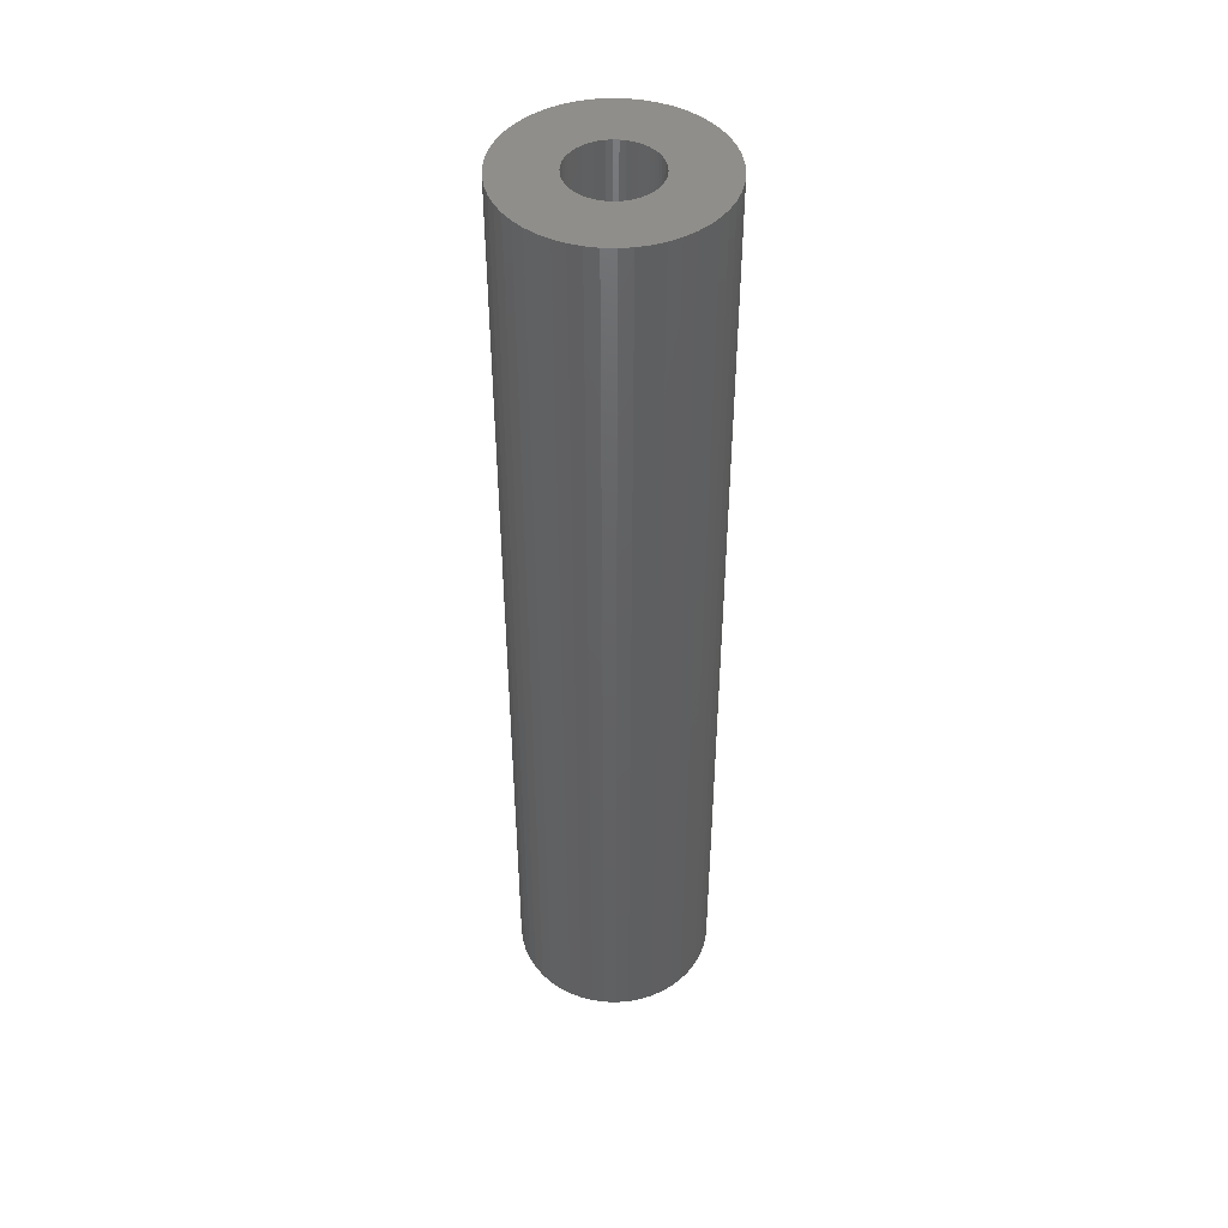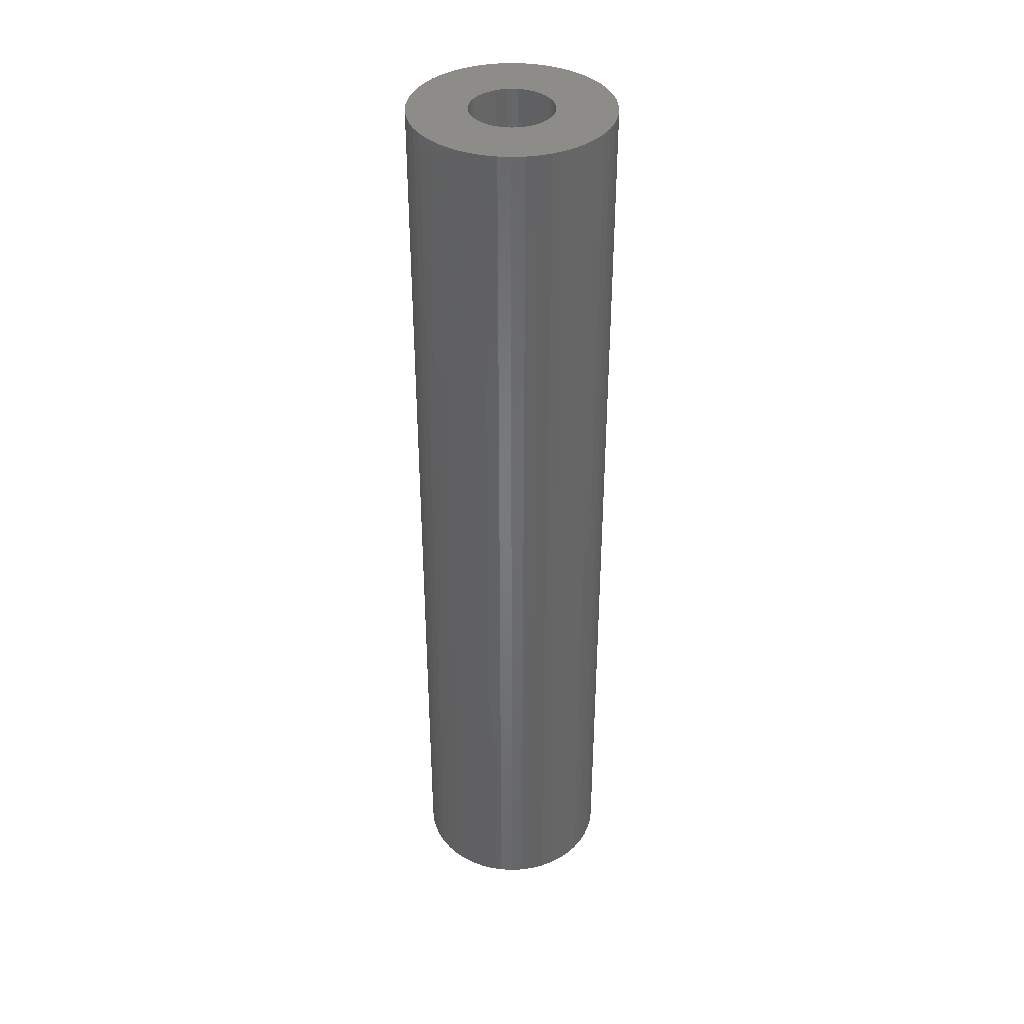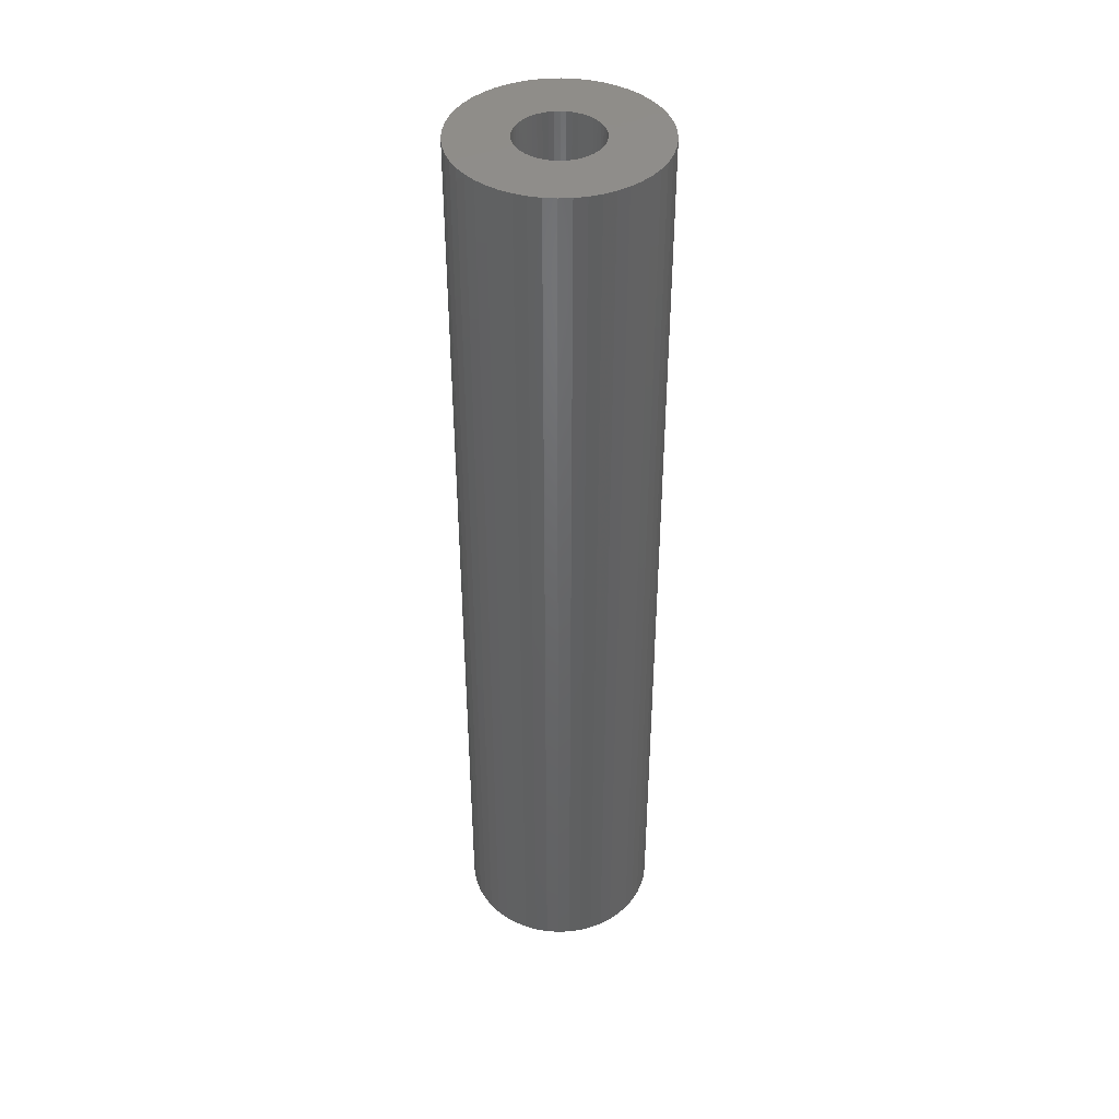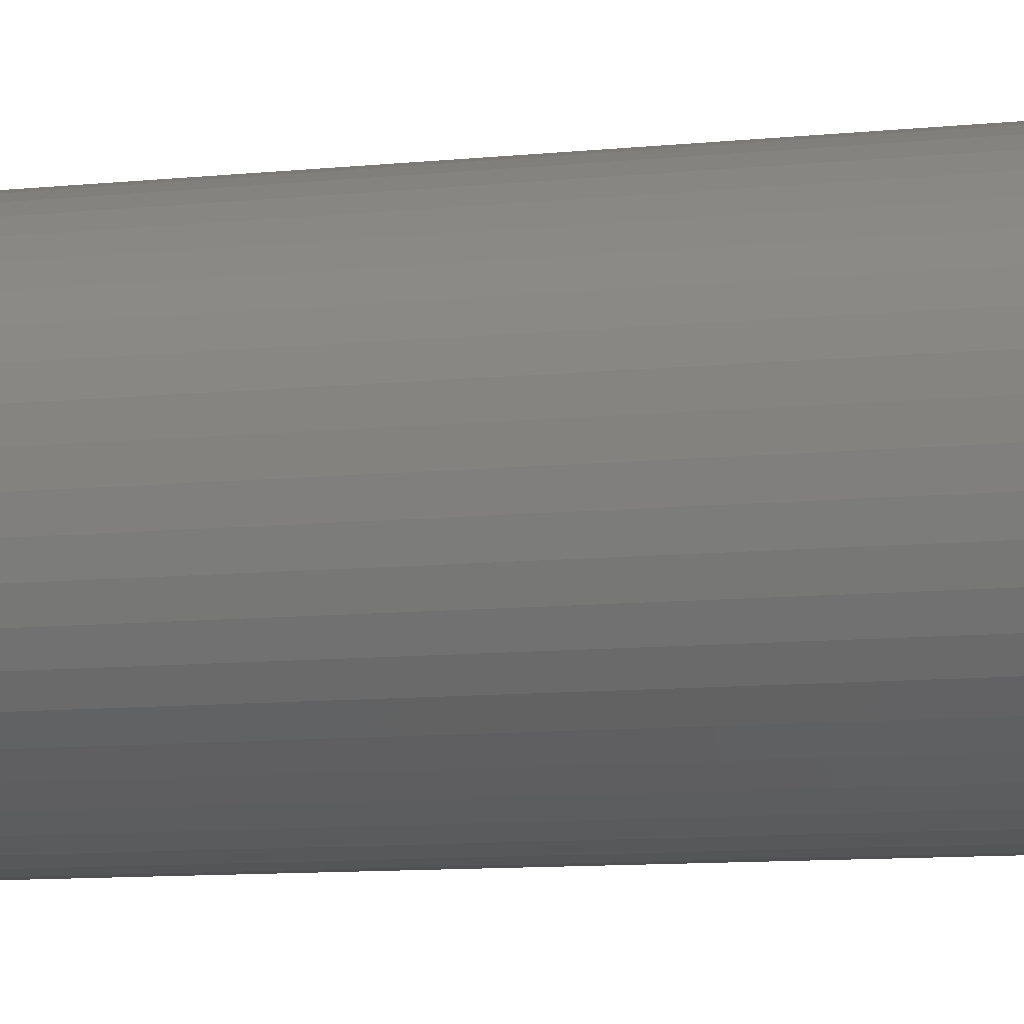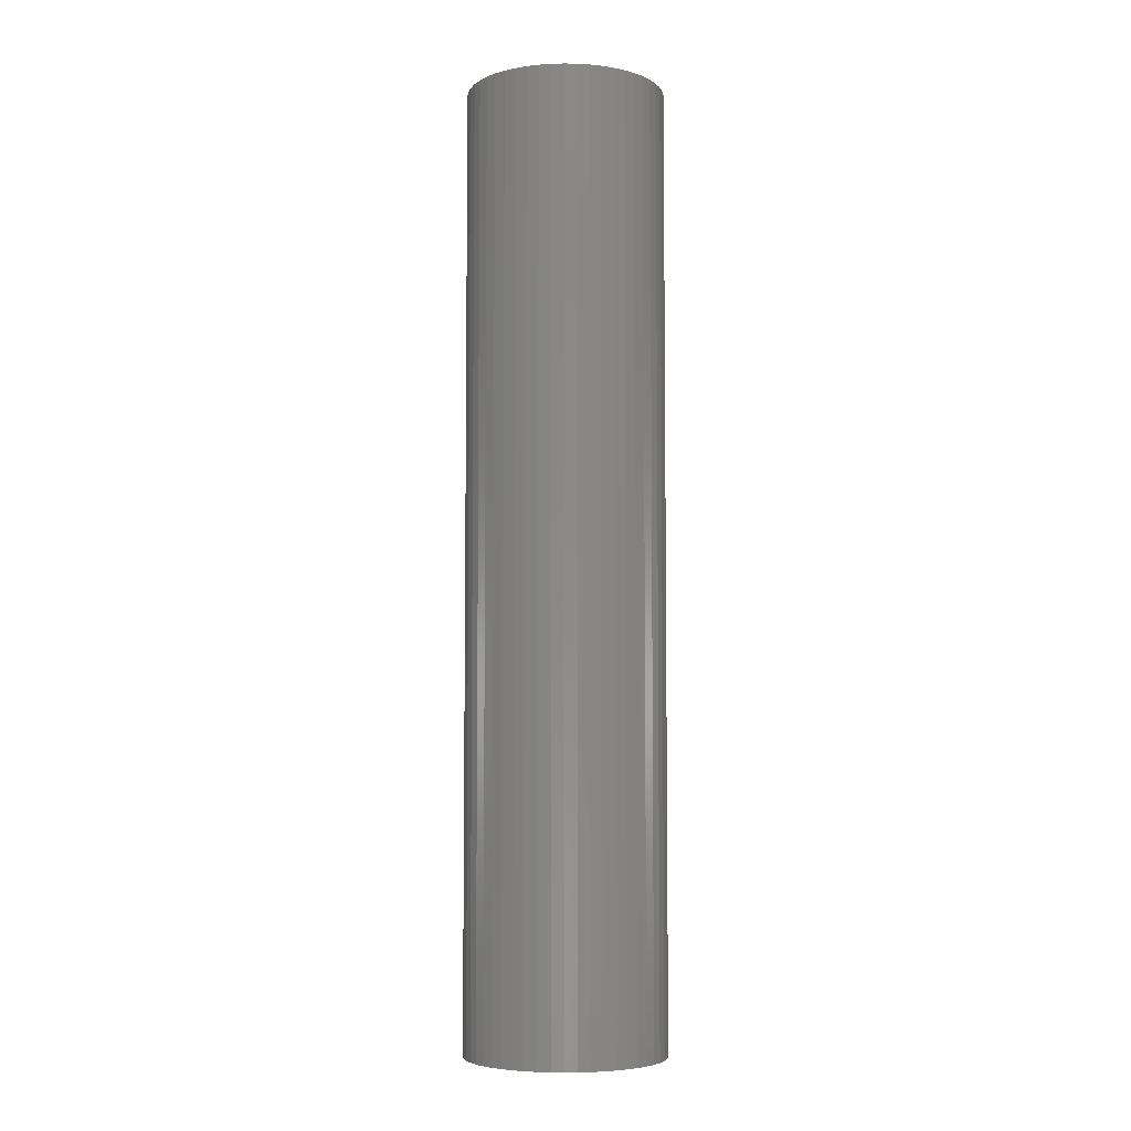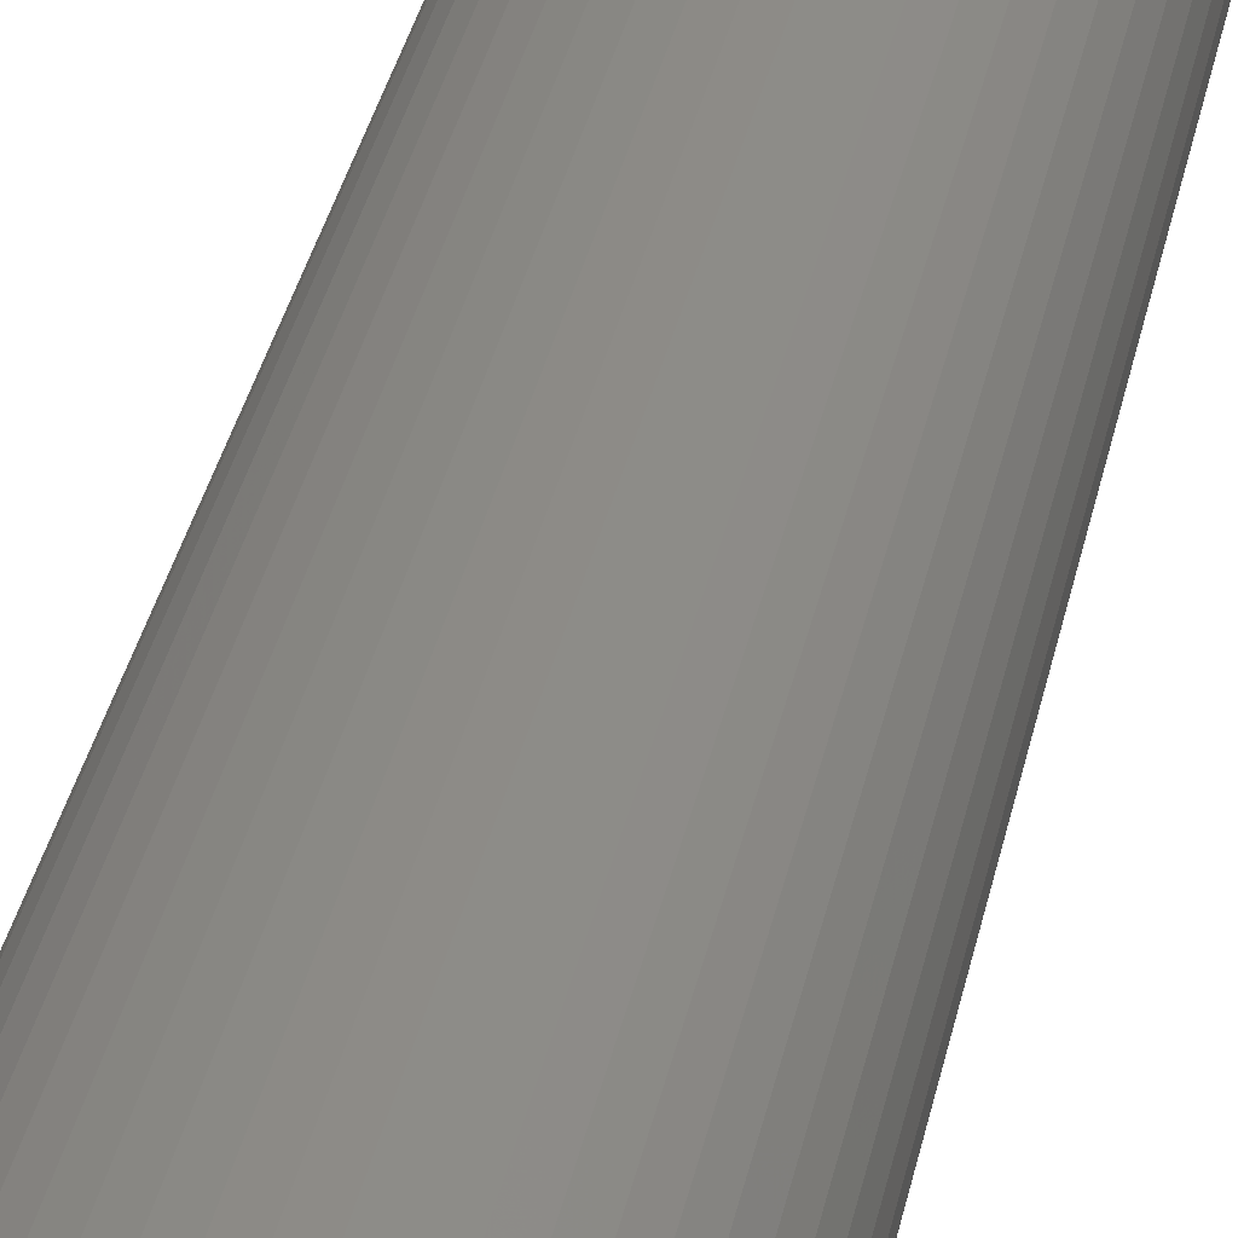
<metadata>
{"format":"stl","ext":"stl","renderer":"f3d","projection":"perspective","resolution":1024,"background":"white","views":[{"elev":45.6,"azim":-26.6,"up":"+Z"},{"elev":38.2,"azim":-125.7,"up":"+Z"},{"elev":42.0,"azim":177.3,"up":"+Z"},{"elev":-6.3,"azim":-67.3,"up":"+Y"},{"elev":-5.6,"azim":-67.7,"up":"+Z"},{"elev":32.1,"azim":10.7,"up":"+Y"}]}
</metadata>
<code>
# stl→obj: 200 verts, 400 faces
v 3.75 0 18
v 3.72 0.47 -18
v 3.72 0.47 18
v 3.75 0 -18
v -3.75 0 -18
v -3.72 0.47 18
v -3.72 0.47 -18
v -3.75 0 18
v 0.2355 3.743 -18
v -0.2355 3.743 18
v 0.2355 3.743 18
v -0.2355 3.743 -18
v -0.2355 -3.743 -18
v 0.2355 -3.743 18
v -0.2355 -3.743 18
v 0.2355 -3.743 -18
v 2.734 2.567 -18
v 2.39 2.889 18
v 2.734 2.567 18
v 2.39 2.889 -18
v -2.39 2.889 -18
v -2.734 2.567 18
v -2.39 2.889 18
v -2.734 2.567 -18
v -1.159 3.566 -18
v -1.597 3.393 18
v -1.159 3.566 18
v -1.597 3.393 -18
v 3.487 -1.38 18
v 3.632 -0.9326 -18
v 3.632 -0.9326 18
v 3.487 -1.38 -18
v 3.487 1.38 18
v 3.286 1.807 -18
v 3.286 1.807 18
v 3.487 1.38 -18
v 3.632 0.9326 -18
v 3.632 0.9326 18
v 3.034 2.204 -18
v 3.034 2.204 18
v 1.597 3.393 -18
v 1.159 3.566 18
v 1.597 3.393 18
v 1.159 3.566 -18
v 0.7027 3.684 18
v 0.7027 3.684 -18
v 2.009 3.166 -18
v 2.009 3.166 18
v -3.487 1.38 -18
v -3.286 1.807 18
v -3.286 1.807 -18
v -3.487 1.38 18
v -3.632 0.9326 -18
v -3.632 0.9326 18
v -0.7027 3.684 -18
v -0.7027 3.684 18
v 1.159 -3.566 -18
v 1.597 -3.393 18
v 1.159 -3.566 18
v 1.597 -3.393 -18
v 2.009 -3.166 18
v 2.009 -3.166 -18
v -3.034 2.204 18
v -3.034 2.204 -18
v 1.55 0 18
v 1.538 0.1943 18
v 3.72 -0.47 18
v 1.501 0.3855 18
v 1.538 -0.1943 18
v 1.441 0.5706 18
v 1.358 0.7467 18
v 1.501 -0.3855 18
v 1.254 0.9111 18
v 1.13 1.061 18
v 1.441 -0.5706 18
v 0.988 1.194 18
v 3.286 -1.807 18
v 0.8305 1.309 18
v 1.358 -0.7467 18
v 3.034 -2.204 18
v 0.66 1.402 18
v 0.479 1.474 18
v 0.2904 1.523 18
v 0.09732 1.547 18
v -0.09732 1.547 18
v -0.2904 1.523 18
v -0.479 1.474 18
v -0.66 1.402 18
v -0.8305 1.309 18
v -2.009 3.166 18
v -0.988 1.194 18
v -1.13 1.061 18
v -1.254 0.9111 18
v -1.358 0.7467 18
v 1.254 -0.9111 18
v 2.734 -2.567 18
v 1.13 -1.061 18
v 2.39 -2.889 18
v 0.988 -1.194 18
v 0.8305 -1.309 18
v 0.66 -1.402 18
v 0.479 -1.474 18
v 0.7027 -3.684 18
v 0.2904 -1.523 18
v 0.09732 -1.547 18
v -0.09732 -1.547 18
v -0.2904 -1.523 18
v -0.7027 -3.684 18
v -0.479 -1.474 18
v -1.159 -3.566 18
v -0.66 -1.402 18
v -1.597 -3.393 18
v -0.8305 -1.309 18
v -2.009 -3.166 18
v -0.988 -1.194 18
v -2.39 -2.889 18
v -1.13 -1.061 18
v -2.734 -2.567 18
v -1.254 -0.9111 18
v -3.034 -2.204 18
v -1.358 -0.7467 18
v -3.286 -1.807 18
v -1.441 -0.5706 18
v -3.487 -1.38 18
v -1.501 -0.3855 18
v -3.632 -0.9326 18
v -1.538 -0.1943 18
v -3.72 -0.47 18
v -1.55 0 18
v -1.441 0.5706 18
v -1.501 0.3855 18
v -1.538 0.1943 18
v -2.009 3.166 -18
v 3.72 -0.47 -18
v 3.286 -1.807 -18
v 3.034 -2.204 -18
v 1.55 0 -18
v 1.538 -0.1943 -18
v 1.501 -0.3855 -18
v 1.538 0.1943 -18
v 1.441 -0.5706 -18
v 1.358 -0.7467 -18
v 1.501 0.3855 -18
v 1.254 -0.9111 -18
v 2.734 -2.567 -18
v 1.13 -1.061 -18
v 2.39 -2.889 -18
v 1.441 0.5706 -18
v 0.988 -1.194 -18
v 0.8305 -1.309 -18
v 1.358 0.7467 -18
v 0.66 -1.402 -18
v 0.479 -1.474 -18
v 0.7027 -3.684 -18
v 0.2904 -1.523 -18
v 0.09732 -1.547 -18
v -0.09732 -1.547 -18
v -0.2904 -1.523 -18
v -0.7027 -3.684 -18
v -0.479 -1.474 -18
v -1.159 -3.566 -18
v -0.66 -1.402 -18
v -1.597 -3.393 -18
v -0.8305 -1.309 -18
v -2.009 -3.166 -18
v -0.988 -1.194 -18
v -2.39 -2.889 -18
v -1.13 -1.061 -18
v -2.734 -2.567 -18
v -1.254 -0.9111 -18
v -3.034 -2.204 -18
v -1.358 -0.7467 -18
v 1.254 0.9111 -18
v 1.13 1.061 -18
v 0.988 1.194 -18
v 0.8305 1.309 -18
v 0.66 1.402 -18
v 0.479 1.474 -18
v 0.2904 1.523 -18
v 0.09732 1.547 -18
v -0.09732 1.547 -18
v -0.2904 1.523 -18
v -0.479 1.474 -18
v -0.66 1.402 -18
v -0.8305 1.309 -18
v -0.988 1.194 -18
v -1.13 1.061 -18
v -1.254 0.9111 -18
v -1.358 0.7467 -18
v -1.441 0.5706 -18
v -1.501 0.3855 -18
v -1.538 0.1943 -18
v -1.55 0 -18
v -3.286 -1.807 -18
v -1.441 -0.5706 -18
v -3.487 -1.38 -18
v -1.501 -0.3855 -18
v -3.632 -0.9326 -18
v -1.538 -0.1943 -18
v -3.72 -0.47 -18
f 1 2 3
f 2 1 4
f 5 6 7
f 6 5 8
f 9 10 11
f 10 9 12
f 13 14 15
f 14 13 16
f 17 18 19
f 18 17 20
f 21 22 23
f 22 21 24
f 25 26 27
f 26 25 28
f 29 30 31
f 30 29 32
f 33 34 35
f 34 33 36
f 3 37 38
f 37 3 2
f 35 39 40
f 39 35 34
f 41 42 43
f 42 41 44
f 44 45 42
f 45 44 46
f 47 43 48
f 43 47 41
f 49 50 51
f 50 49 52
f 53 52 49
f 52 53 54
f 55 27 56
f 27 55 25
f 57 58 59
f 58 57 60
f 60 61 58
f 61 60 62
f 38 36 33
f 36 38 37
f 40 17 19
f 17 40 39
f 46 11 45
f 11 46 9
f 20 48 18
f 48 20 47
f 51 63 64
f 63 51 50
f 64 22 24
f 22 64 63
f 7 54 53
f 54 7 6
f 65 1 3
f 66 3 38
f 1 65 67
f 68 38 33
f 69 67 65
f 70 33 35
f 67 69 31
f 71 35 40
f 72 31 69
f 73 40 19
f 31 72 29
f 74 19 18
f 75 29 72
f 76 18 48
f 29 75 77
f 78 48 43
f 79 77 75
f 77 79 80
f 3 66 65
f 38 68 66
f 33 70 68
f 35 71 70
f 40 73 71
f 81 43 42
f 19 74 73
f 18 76 74
f 48 78 76
f 82 42 45
f 43 81 78
f 42 82 81
f 45 83 82
f 11 83 45
f 11 84 83
f 11 85 84
f 10 85 11
f 10 86 85
f 56 86 10
f 86 56 87
f 27 87 56
f 87 27 88
f 26 88 27
f 88 26 89
f 90 89 26
f 89 90 91
f 23 91 90
f 91 23 92
f 22 92 23
f 92 22 93
f 93 63 94
f 63 93 22
f 95 80 79
f 80 95 96
f 97 96 95
f 96 97 98
f 99 98 97
f 98 99 61
f 100 61 99
f 61 100 58
f 101 58 100
f 58 101 59
f 102 59 101
f 59 102 103
f 104 103 102
f 104 14 103
f 105 14 104
f 106 14 105
f 106 15 14
f 107 15 106
f 108 107 109
f 110 109 111
f 107 108 15
f 112 111 113
f 114 113 115
f 116 115 117
f 109 110 108
f 118 117 119
f 120 119 121
f 122 121 123
f 124 123 125
f 126 125 127
f 111 112 110
f 128 127 129
f 50 94 63
f 94 50 130
f 113 114 112
f 52 130 50
f 115 116 114
f 130 52 131
f 117 118 116
f 54 131 52
f 119 120 118
f 131 54 132
f 121 122 120
f 6 132 54
f 123 124 122
f 132 6 129
f 125 126 124
f 8 129 6
f 127 128 126
f 129 8 128
f 28 90 26
f 90 28 133
f 133 23 90
f 23 133 21
f 12 56 10
f 56 12 55
f 67 4 1
f 4 67 134
f 80 135 77
f 135 80 136
f 31 134 67
f 134 31 30
f 137 4 134
f 138 134 30
f 4 137 2
f 139 30 32
f 140 2 137
f 141 32 135
f 2 140 37
f 142 135 136
f 143 37 140
f 144 136 145
f 37 143 36
f 146 145 147
f 148 36 143
f 149 147 62
f 36 148 34
f 150 62 60
f 151 34 148
f 34 151 39
f 134 138 137
f 30 139 138
f 32 141 139
f 135 142 141
f 136 144 142
f 152 60 57
f 145 146 144
f 147 149 146
f 62 150 149
f 153 57 154
f 60 152 150
f 57 153 152
f 154 155 153
f 16 155 154
f 16 156 155
f 16 157 156
f 13 157 16
f 13 158 157
f 159 158 13
f 158 159 160
f 161 160 159
f 160 161 162
f 163 162 161
f 162 163 164
f 165 164 163
f 164 165 166
f 167 166 165
f 166 167 168
f 169 168 167
f 168 169 170
f 170 171 172
f 171 170 169
f 173 39 151
f 39 173 17
f 174 17 173
f 17 174 20
f 175 20 174
f 20 175 47
f 176 47 175
f 47 176 41
f 177 41 176
f 41 177 44
f 178 44 177
f 44 178 46
f 179 46 178
f 179 9 46
f 180 9 179
f 181 9 180
f 181 12 9
f 182 12 181
f 55 182 183
f 25 183 184
f 182 55 12
f 28 184 185
f 133 185 186
f 21 186 187
f 183 25 55
f 24 187 188
f 64 188 189
f 51 189 190
f 49 190 191
f 53 191 192
f 184 28 25
f 7 192 193
f 194 172 171
f 172 194 195
f 185 133 28
f 196 195 194
f 186 21 133
f 195 196 197
f 187 24 21
f 198 197 196
f 188 64 24
f 197 198 199
f 189 51 64
f 200 199 198
f 190 49 51
f 199 200 193
f 191 53 49
f 5 193 200
f 192 7 53
f 193 5 7
f 16 103 14
f 103 16 154
f 62 98 61
f 98 62 147
f 77 32 29
f 32 77 135
f 161 108 110
f 108 161 159
f 169 120 171
f 120 169 118
f 171 122 194
f 122 171 120
f 196 126 198
f 126 196 124
f 147 96 98
f 96 147 145
f 159 15 108
f 15 159 13
f 163 110 112
f 110 163 161
f 169 116 118
f 116 169 167
f 194 124 196
f 124 194 122
f 198 128 200
f 128 198 126
f 200 8 5
f 8 200 128
f 96 136 80
f 136 96 145
f 154 59 103
f 59 154 57
f 165 112 114
f 112 165 163
f 167 114 116
f 114 167 165
f 148 71 151
f 71 148 70
f 131 190 130
f 190 131 191
f 151 73 173
f 73 151 71
f 178 81 82
f 81 178 177
f 184 87 88
f 87 184 183
f 130 189 94
f 189 130 190
f 139 69 138
f 69 139 72
f 180 83 84
f 83 180 179
f 176 76 78
f 76 176 175
f 132 191 131
f 191 132 192
f 93 187 92
f 187 93 188
f 185 88 89
f 88 185 184
f 183 86 87
f 86 183 182
f 137 66 140
f 66 137 65
f 141 72 139
f 72 141 75
f 166 117 115
f 117 166 168
f 121 195 123
f 195 121 172
f 155 105 104
f 105 155 156
f 149 100 99
f 100 149 150
f 140 68 143
f 68 140 66
f 143 70 148
f 70 143 68
f 175 74 76
f 74 175 174
f 173 74 174
f 74 173 73
f 181 84 85
f 84 181 180
f 179 82 83
f 82 179 178
f 177 78 81
f 78 177 176
f 129 192 132
f 192 129 193
f 94 188 93
f 188 94 189
f 182 85 86
f 85 182 181
f 186 89 91
f 89 186 185
f 187 91 92
f 91 187 186
f 138 65 137
f 65 138 69
f 144 79 142
f 79 144 95
f 117 170 119
f 170 117 168
f 153 104 102
f 104 153 155
f 142 75 141
f 75 142 79
f 158 109 107
f 109 158 160
f 157 107 106
f 107 157 158
f 127 193 129
f 193 127 199
f 123 197 125
f 197 123 195
f 150 101 100
f 101 150 152
f 146 95 144
f 95 146 97
f 156 106 105
f 106 156 157
f 162 113 111
f 113 162 164
f 125 199 127
f 199 125 197
f 119 172 121
f 172 119 170
f 152 102 101
f 102 152 153
f 146 99 97
f 99 146 149
f 164 115 113
f 115 164 166
f 160 111 109
f 111 160 162

</code>
